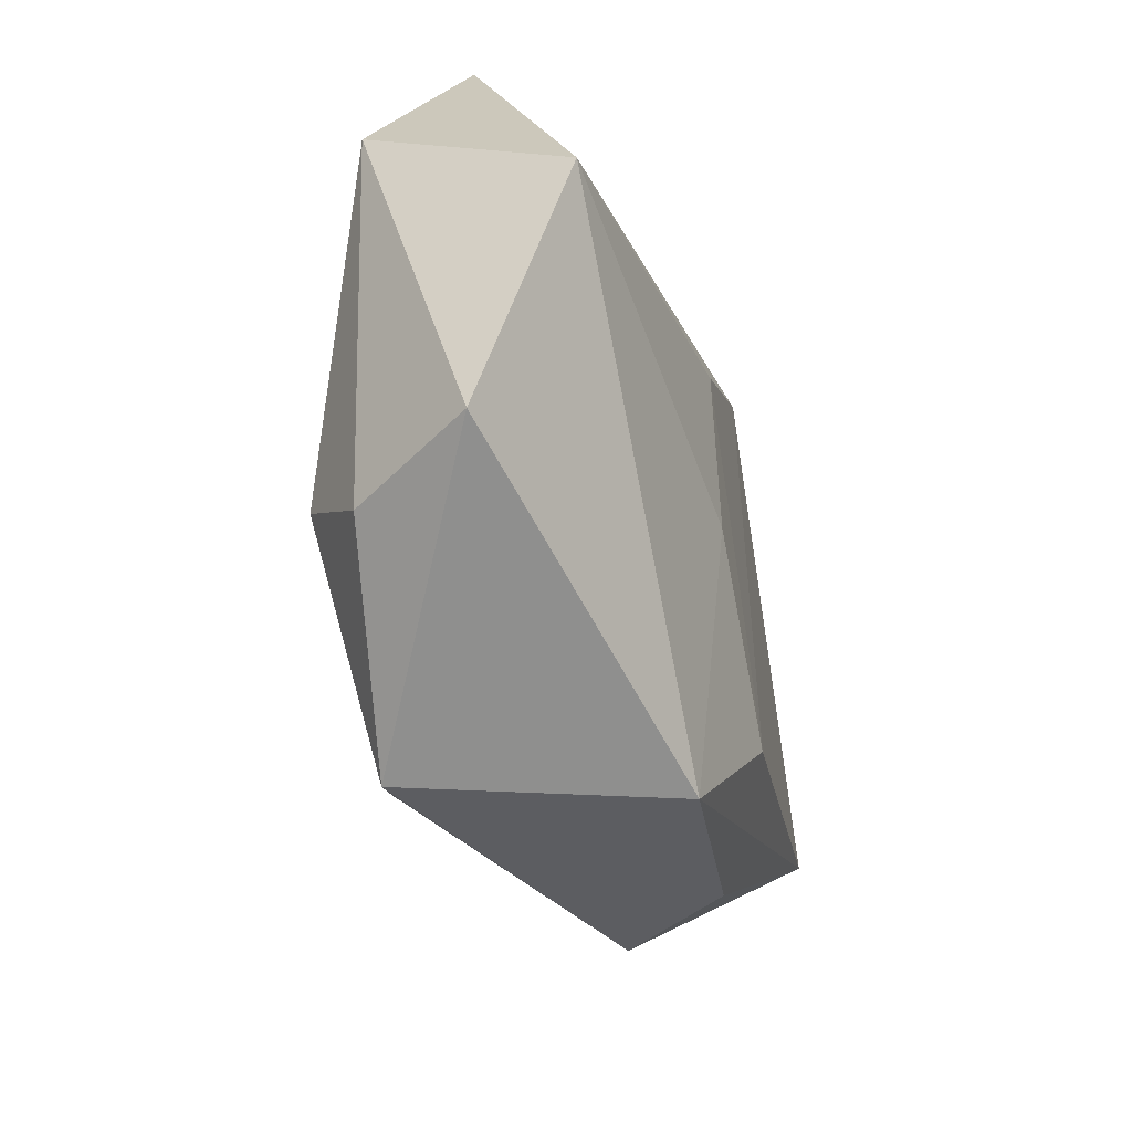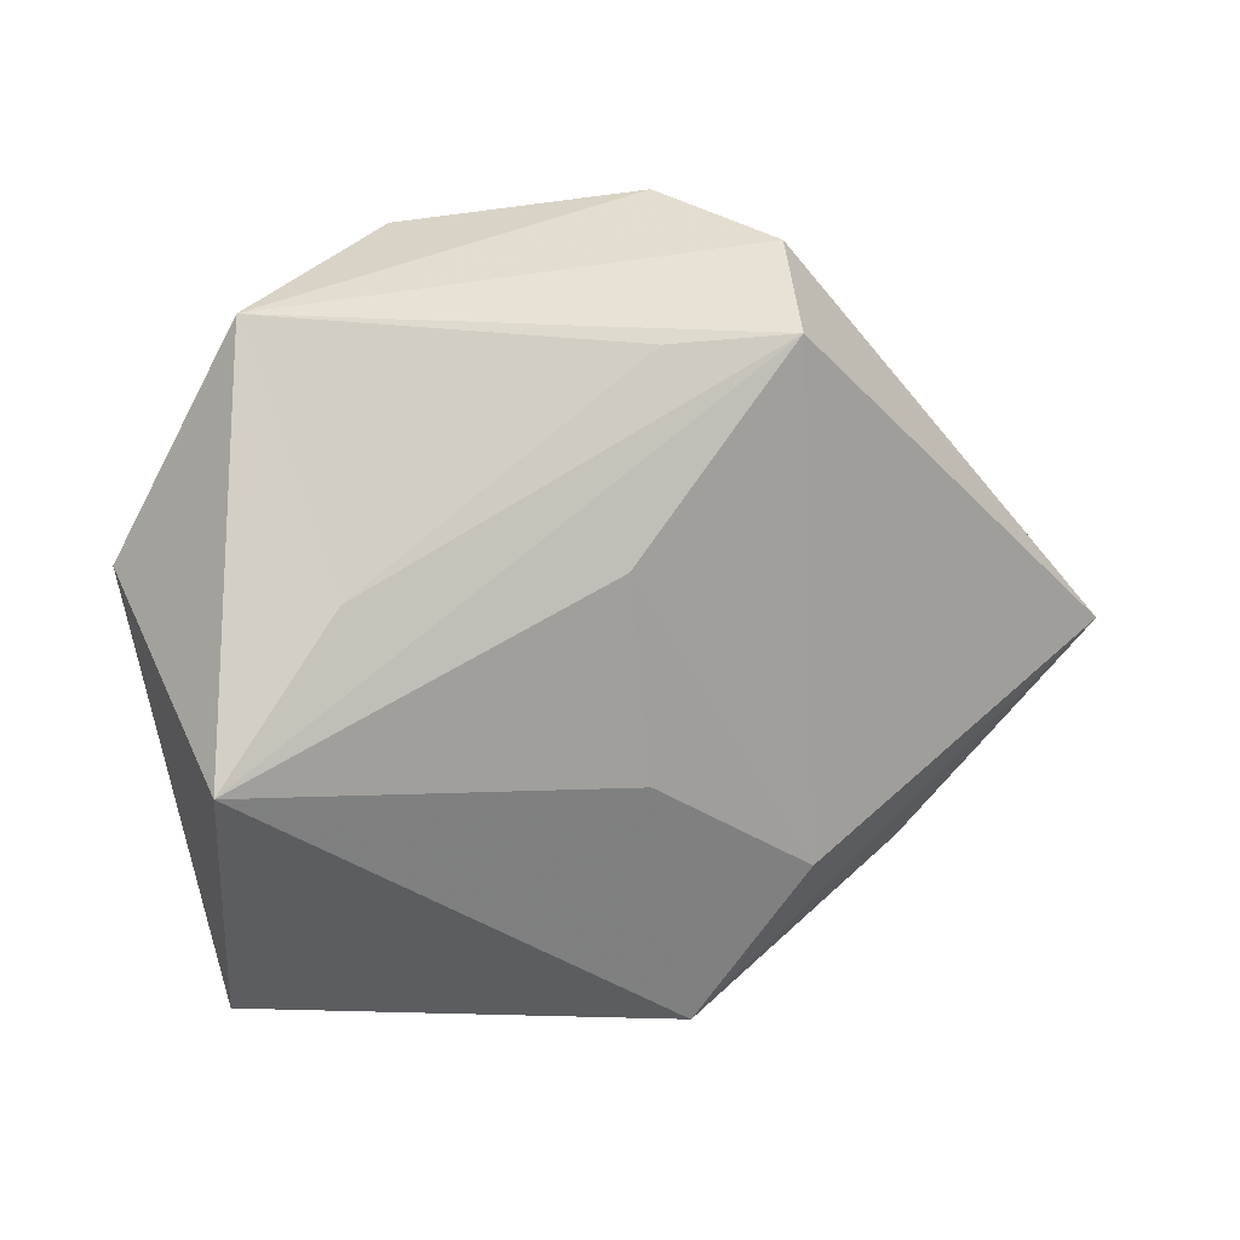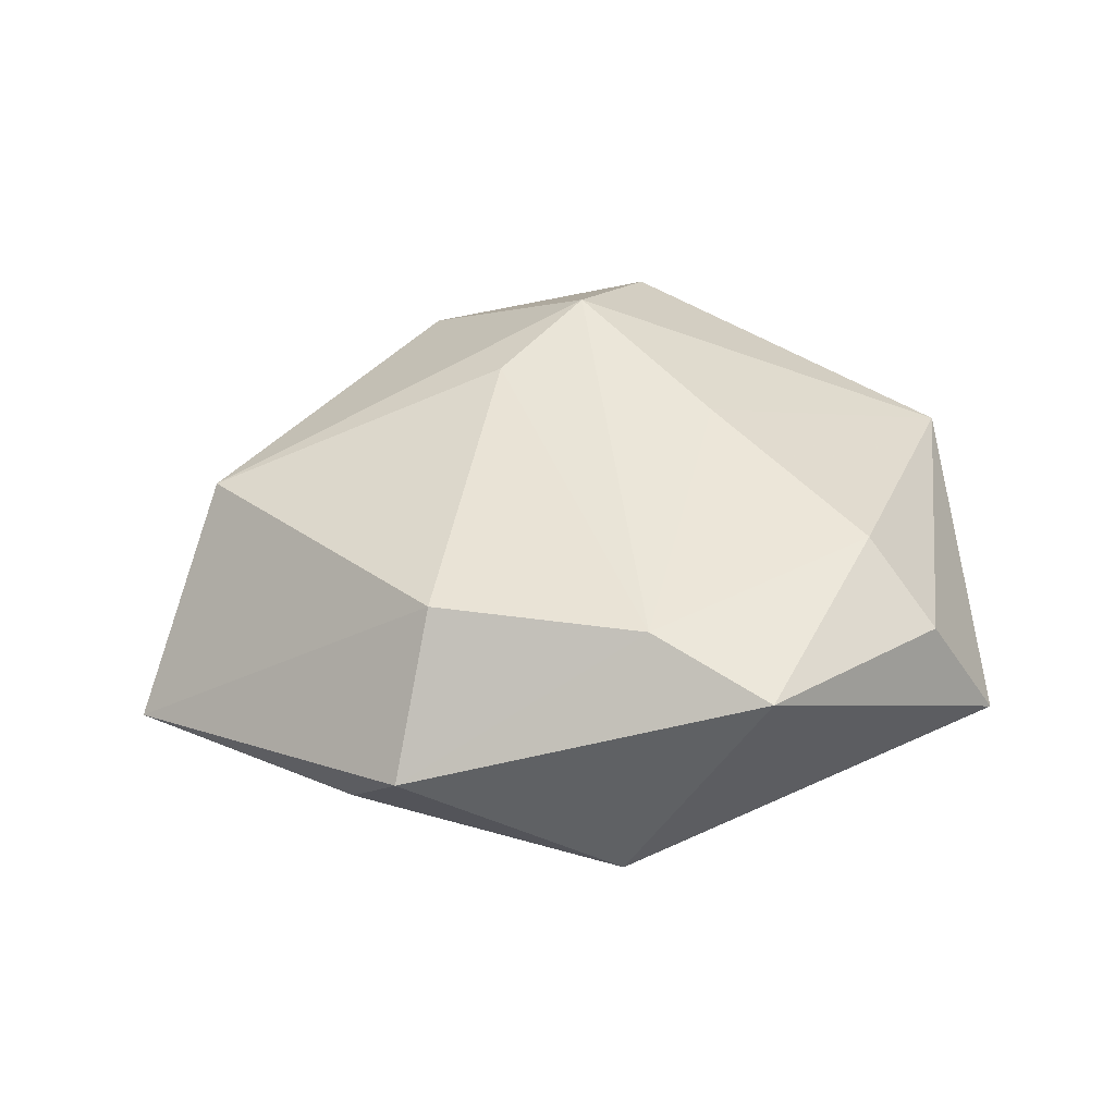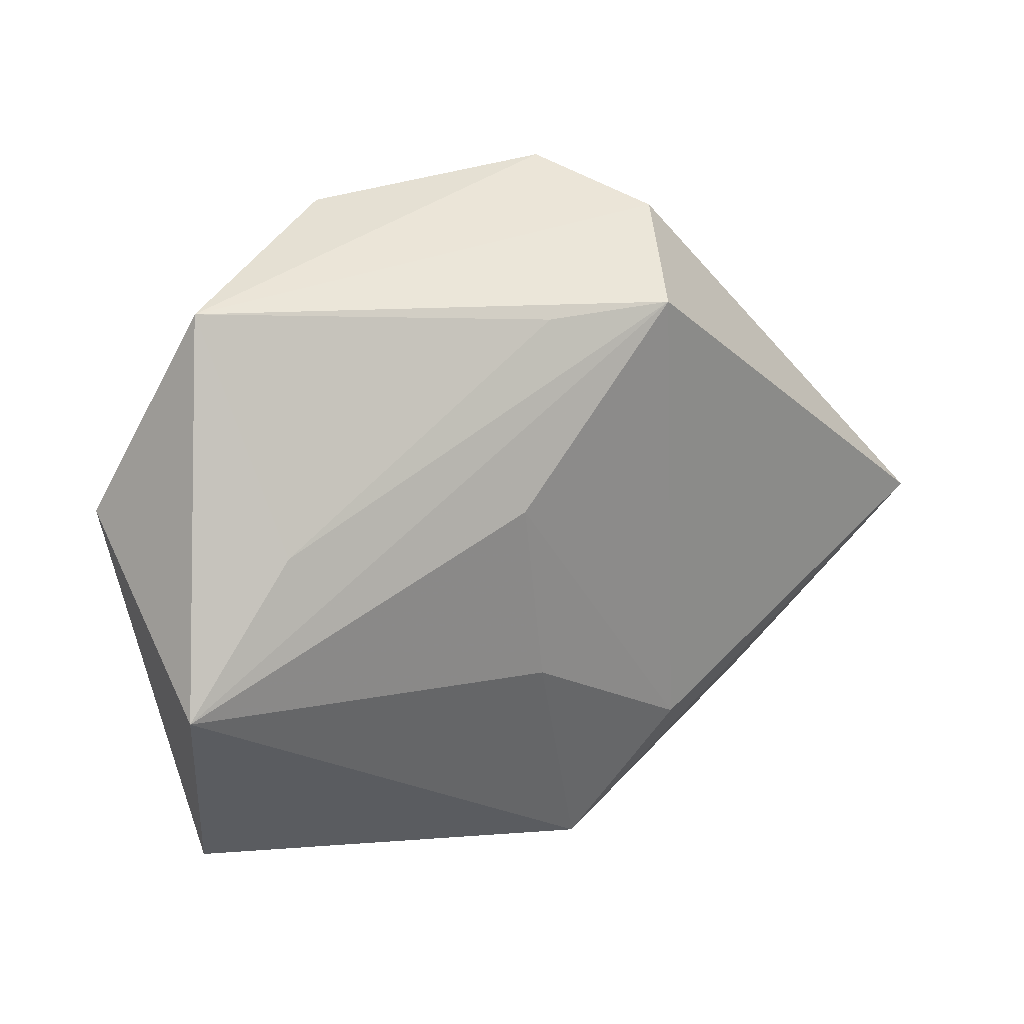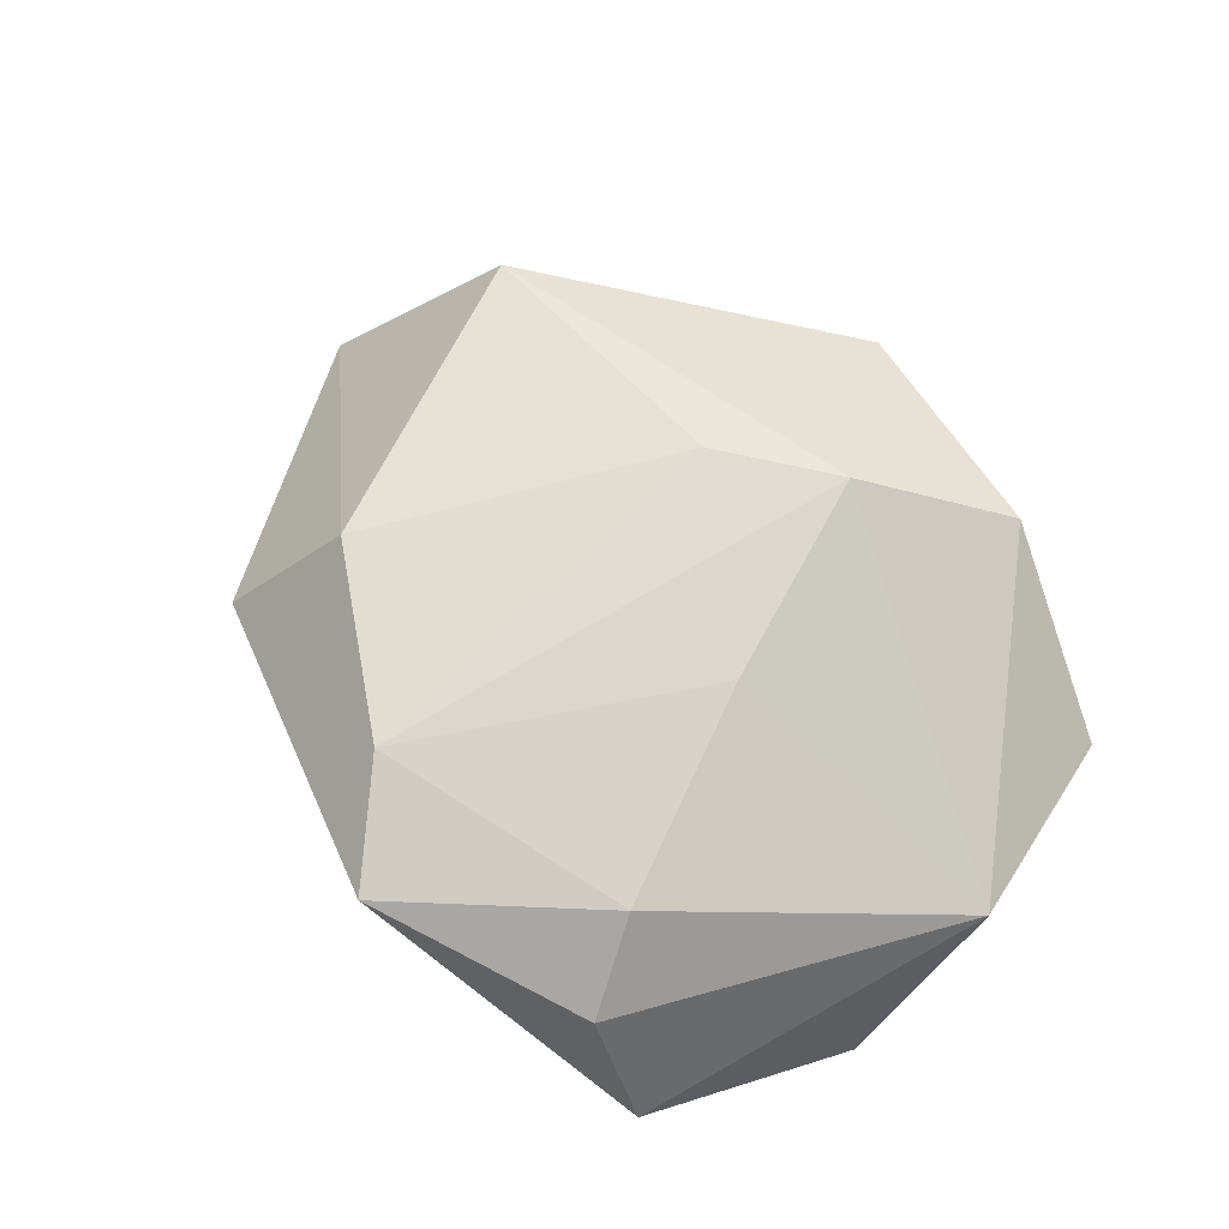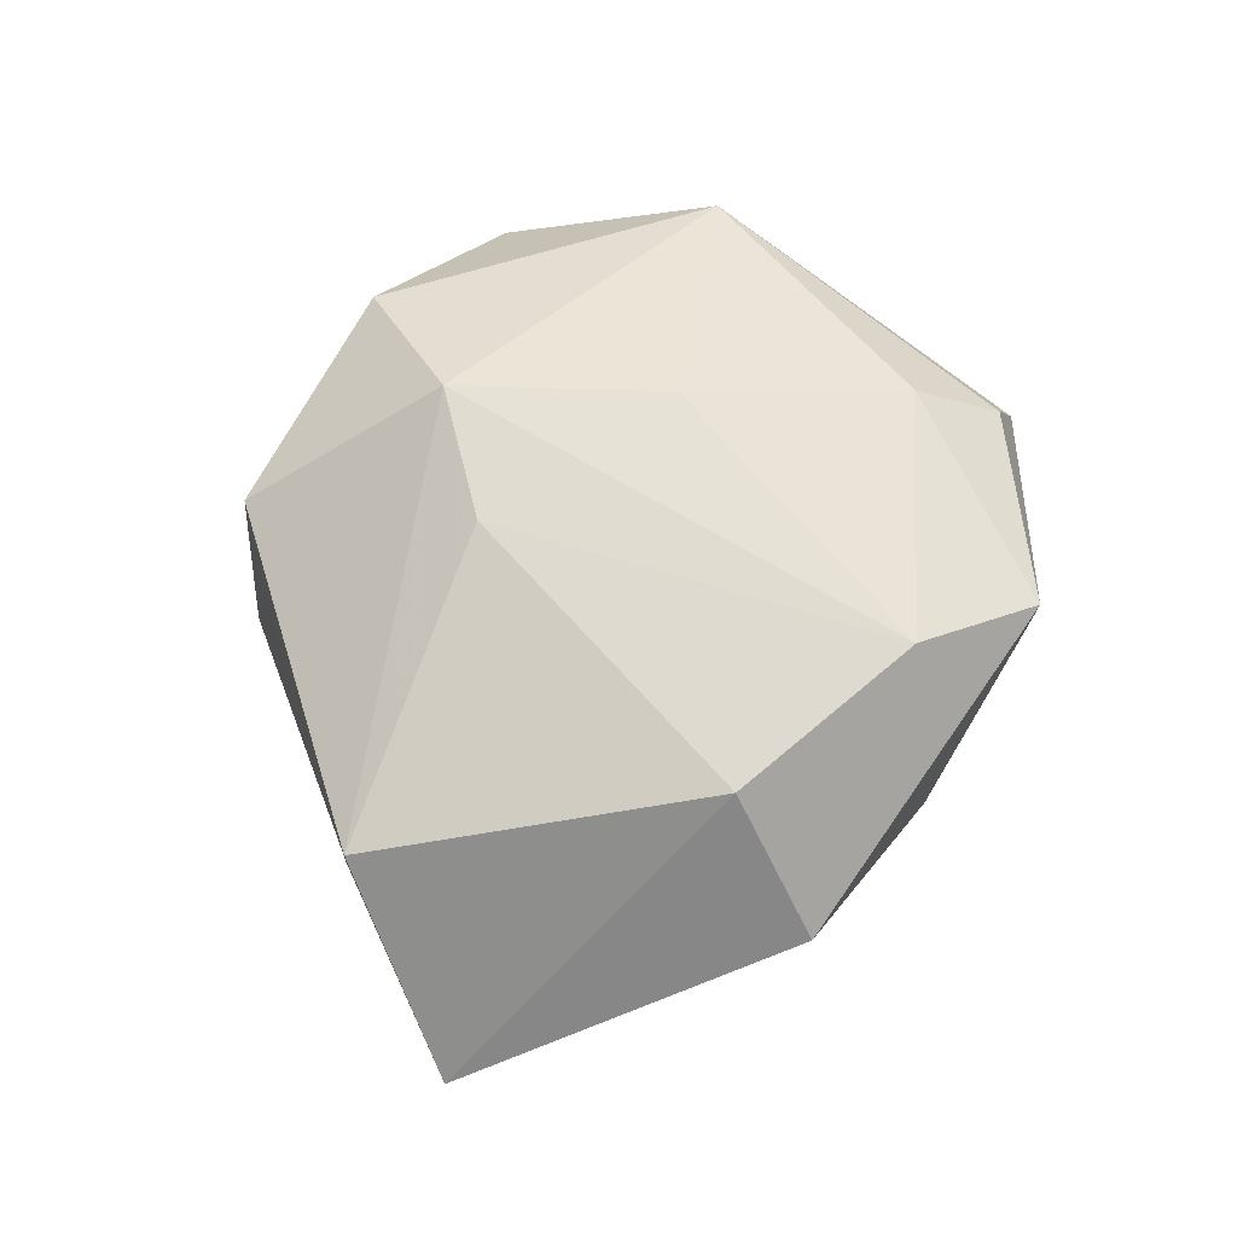
<metadata>
{"format":"obj","ext":"obj","renderer":"f3d","projection":"perspective","resolution":1024,"background":"white","views":[{"elev":-47.3,"azim":108.3,"up":"+Y"},{"elev":16.2,"azim":148.2,"up":"+Y"},{"elev":42.2,"azim":-11.2,"up":"+Z"},{"elev":25.8,"azim":146.8,"up":"+Y"},{"elev":68.5,"azim":55.3,"up":"+Z"},{"elev":65.1,"azim":-64.2,"up":"+Z"}]}
</metadata>
<code>
v -0.02011 0.03673 -0.004351
v -0.01292 0.04068 0.007653
v 0.03199 0.01113 -0.01455
v 0.009278 -0.03997 0.01386
v -0.04365 0.0118 0.009173
v 0.04432 0.01182 0.005325
v -0.009292 0.01413 0.01925
v -0.001778 -0.03065 0.01746
v 0.03939 -0.02761 -0.004906
v -0.02341 -0.021 0.01611
v -0.0333 -0.02479 -0.007318
v -0.00515 -0.03657 -0.01233
v 0.04508 -0.002986 -0.01677
v 0.01314 0.002433 0.01876
v -0.04142 0.01401 -0.001195
v 0.01341 0.03893 0.01139
v 0.03135 -0.02738 0.008688
v -0.01386 0.03029 -0.01662
v -0.03095 0.02484 0.005182
v -0.02929 -0.03278 0.002112
v -0.05562 -0.004115 -0.01114
v -0.0005281 0.03006 -0.01366
v 0.03495 0.03436 -0.002175
v 0.003251 -0.009393 -0.01825
v 0.002429 0.024 0.02052
v -0.01644 -0.02167 -0.01631
v 0.02562 -0.01916 0.01589
v 0.005873 0.01123 -0.01869
f 6 13 23
f 23 13 3
f 13 18 3
f 23 18 1
f 1 18 21
f 13 6 9
f 9 12 13
f 4 12 9
f 21 18 26
f 26 12 21
f 21 10 5
f 22 18 23
f 23 3 22
f 22 3 18
f 16 6 23
f 25 6 16
f 14 6 25
f 14 27 6
f 17 9 6
f 6 27 17
f 4 9 17
f 17 27 4
f 28 18 13
f 28 26 18
f 13 12 24
f 12 26 24
f 24 28 13
f 26 28 24
f 25 5 7
f 7 5 10
f 15 1 21
f 21 5 15
f 15 5 1
f 20 12 4
f 20 10 21
f 23 1 2
f 2 16 23
f 2 5 25
f 25 16 2
f 8 14 25
f 25 7 8
f 8 7 10
f 8 20 4
f 10 20 8
f 4 27 8
f 27 14 8
f 21 12 11
f 11 20 21
f 12 20 11
f 1 5 19
f 19 2 1
f 5 2 19

</code>
